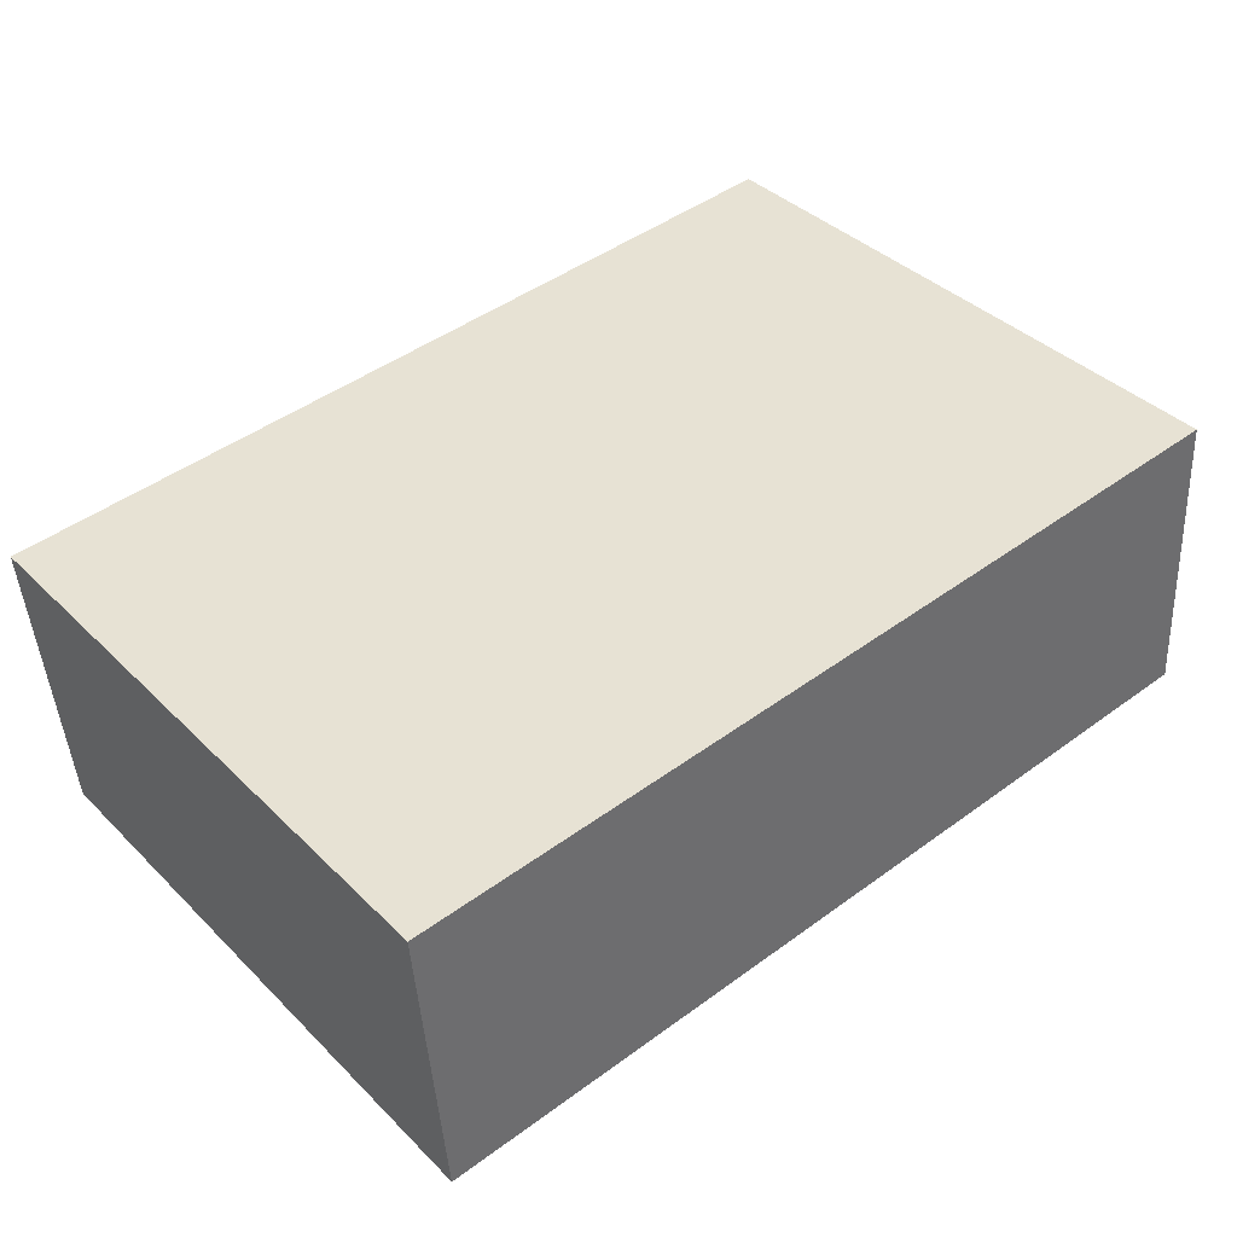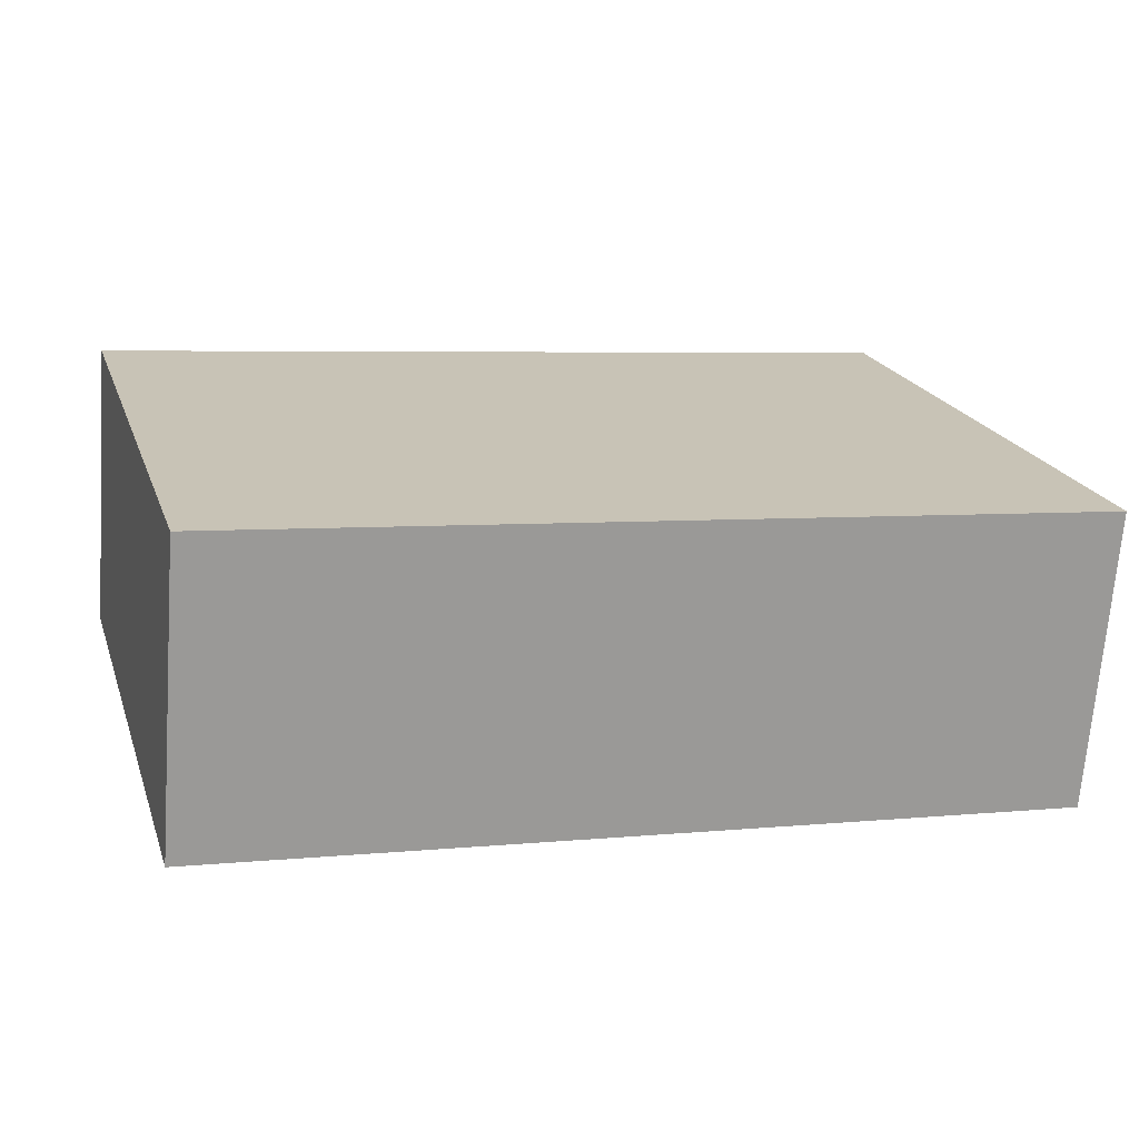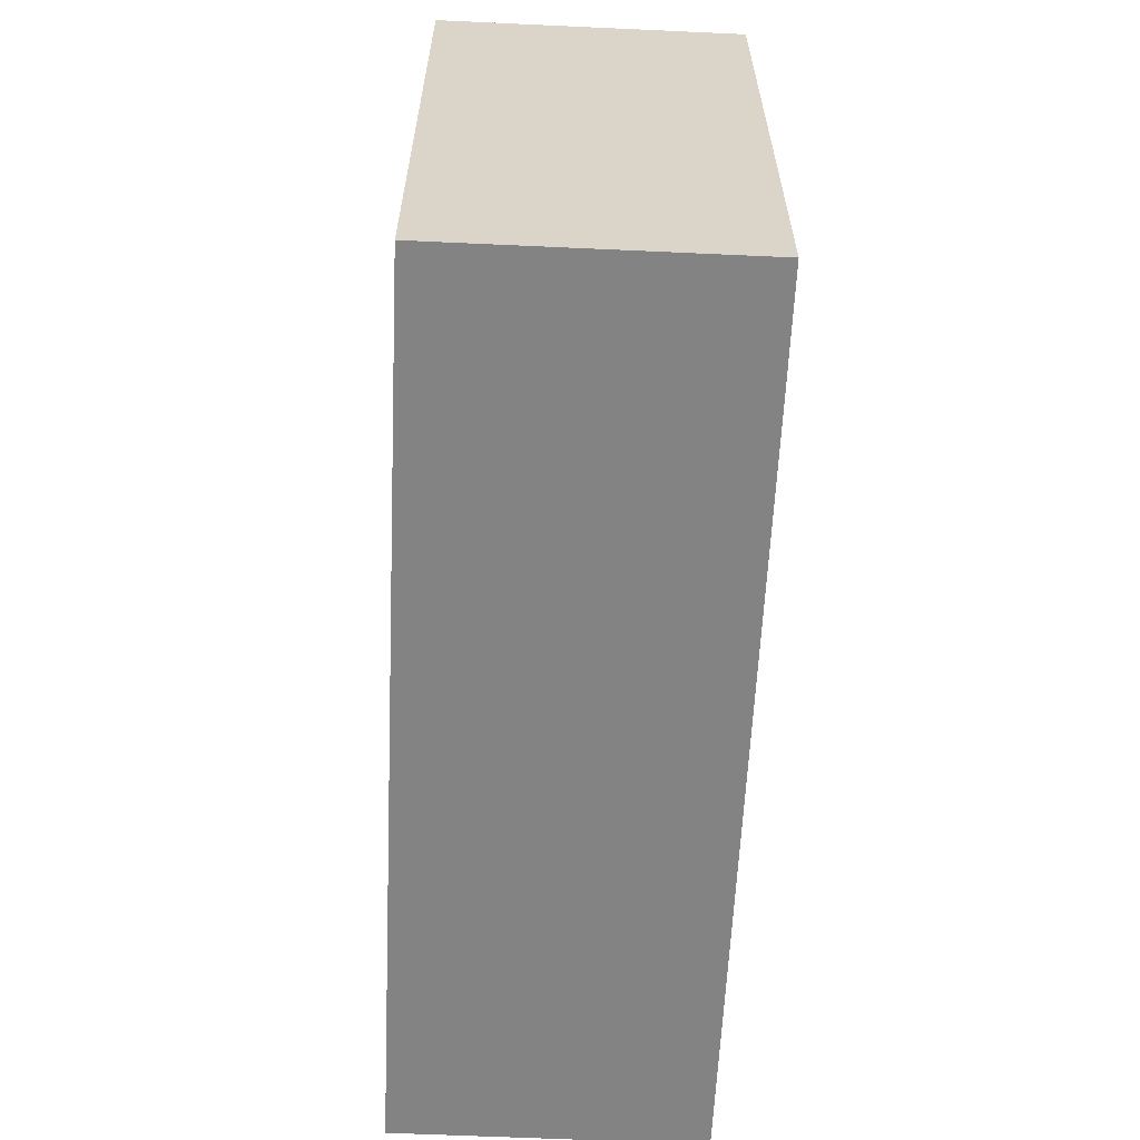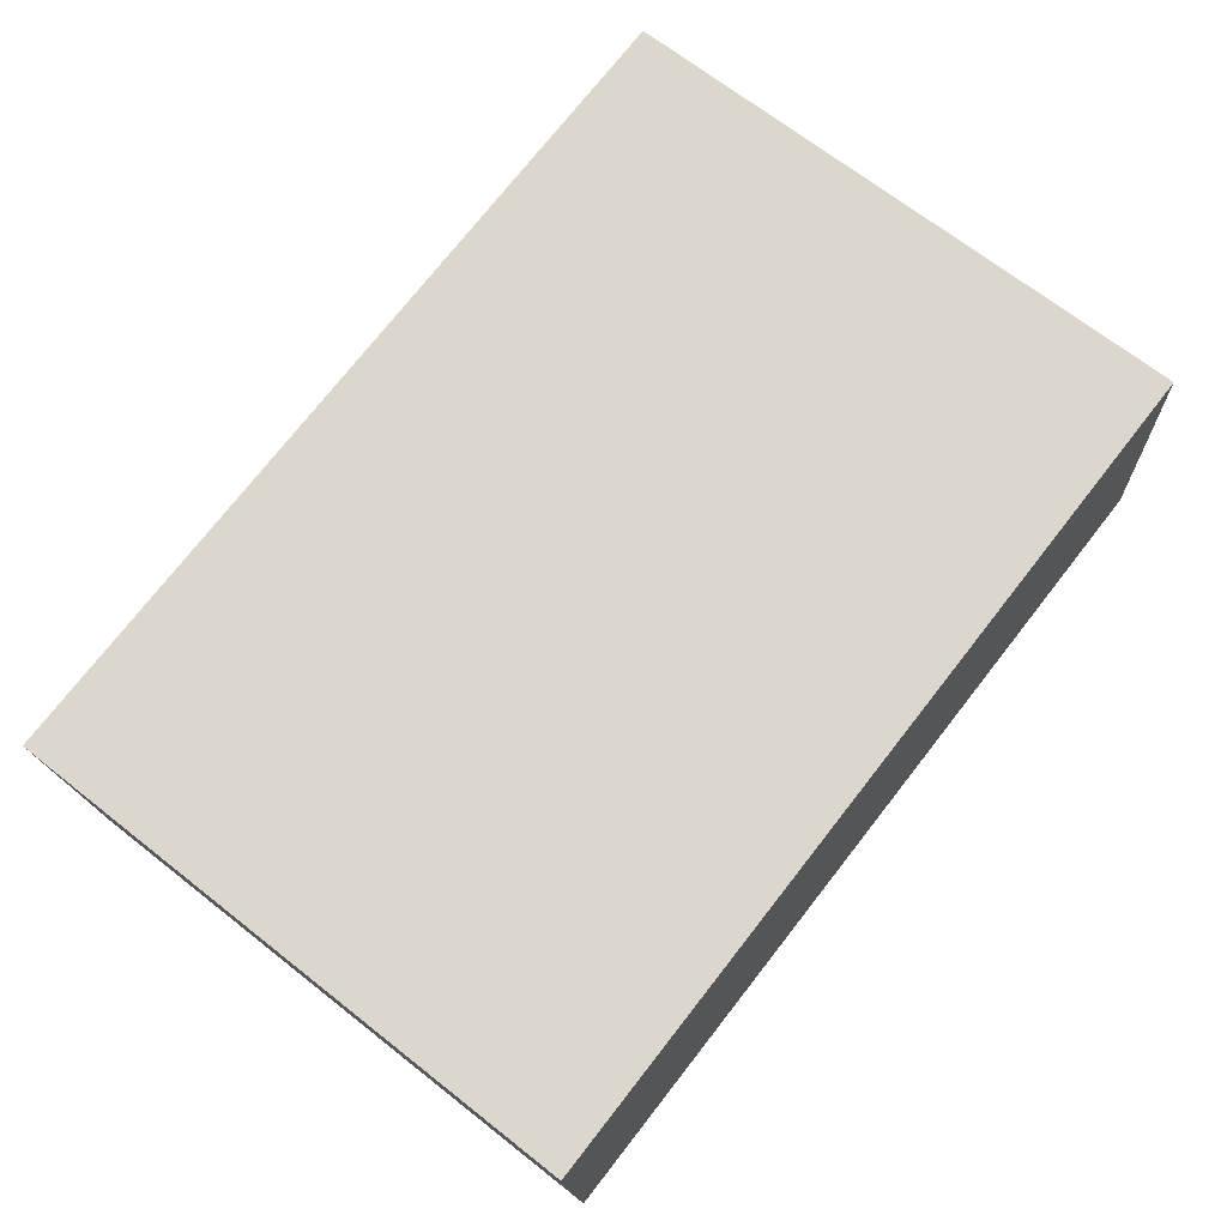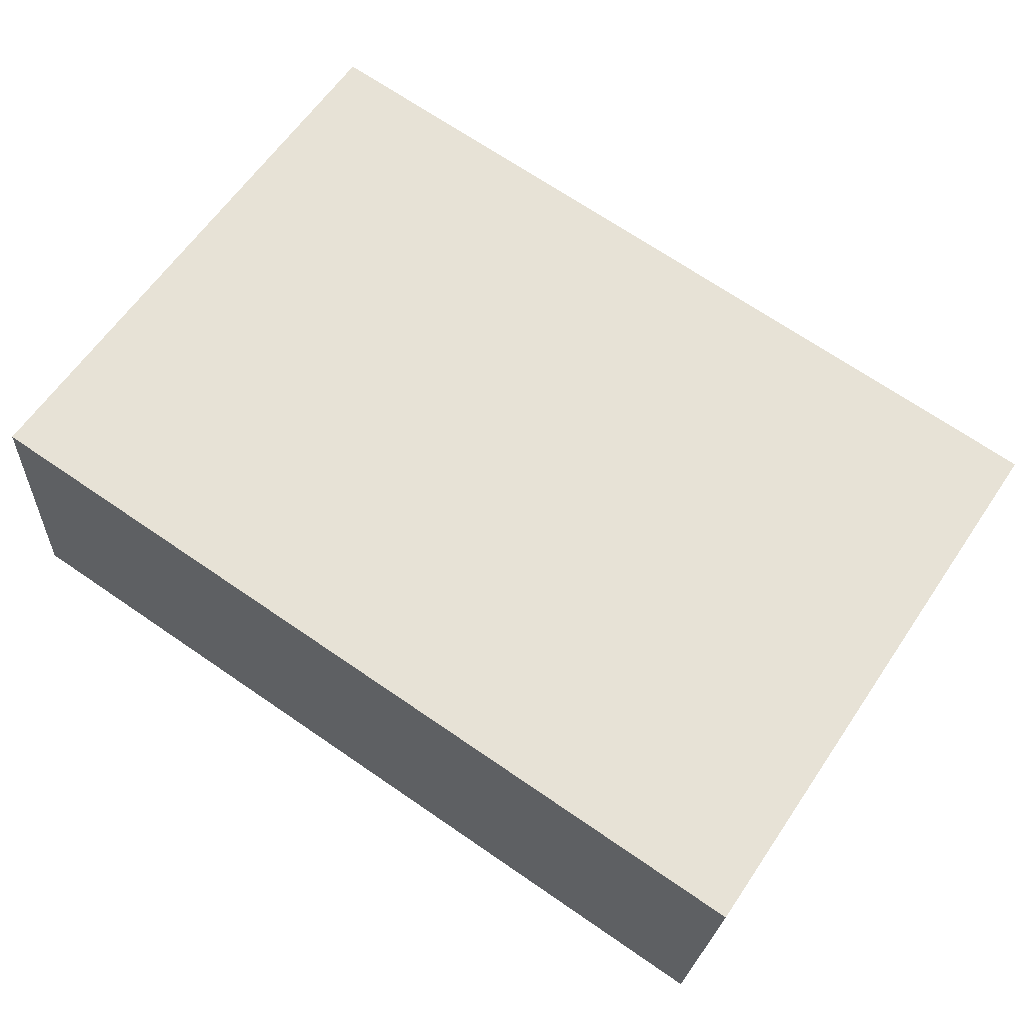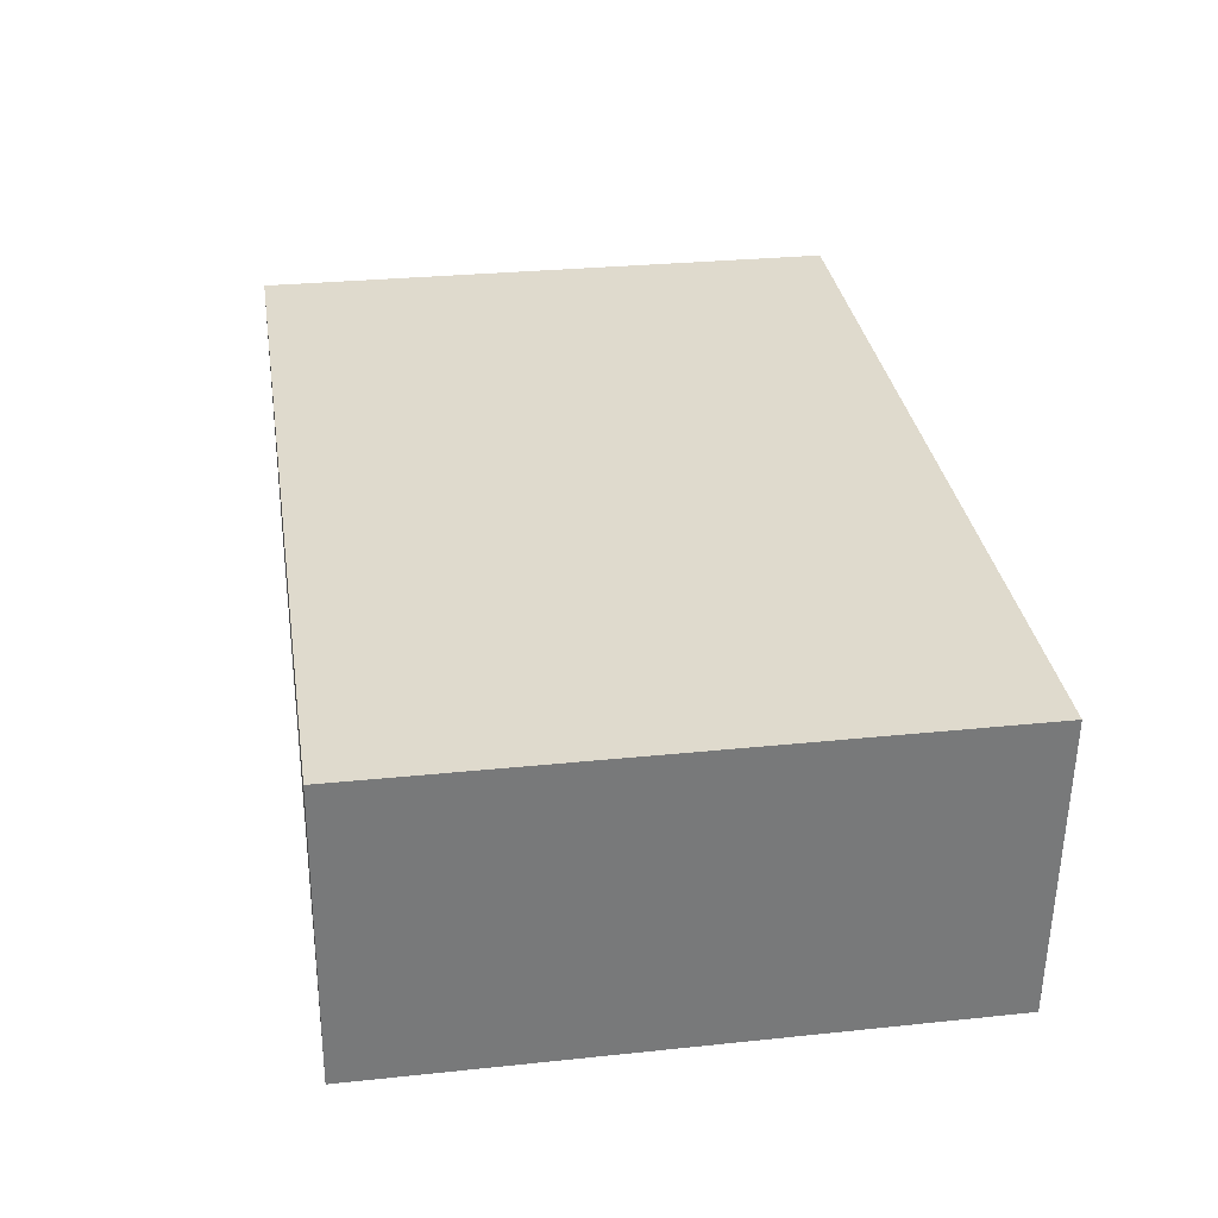
<metadata>
{"format":"obj","ext":"obj","renderer":"f3d","projection":"perspective","resolution":1024,"background":"white","views":[{"elev":39.2,"azim":140.3,"up":"+Z"},{"elev":20.4,"azim":-16.6,"up":"+Z"},{"elev":-61.2,"azim":91.8,"up":"+Y"},{"elev":69.0,"azim":128.2,"up":"+Z"},{"elev":62.1,"azim":34.1,"up":"+Z"},{"elev":28.3,"azim":81.0,"up":"+Z"}]}
</metadata>
<code>
v  37.3 1.782e-16 -2.91
v  1.002 -7.866e-16 12.85
v  0 0 0
v  38.3 -6.084e-16 9.936
v  1.003 25.53 12.85
v  0.0005449 25.53 -0.0008068
v  37.3 25.53 -2.911
v  38.3 25.53 9.935
g defaultobject
f 1 2 3
f 2 1 4
f 3 5 6
f 5 3 2
f 1 6 7
f 6 1 3
f 1 8 4
f 8 1 7
f 4 5 2
f 5 4 8
f 5 7 6
f 7 5 8

</code>
